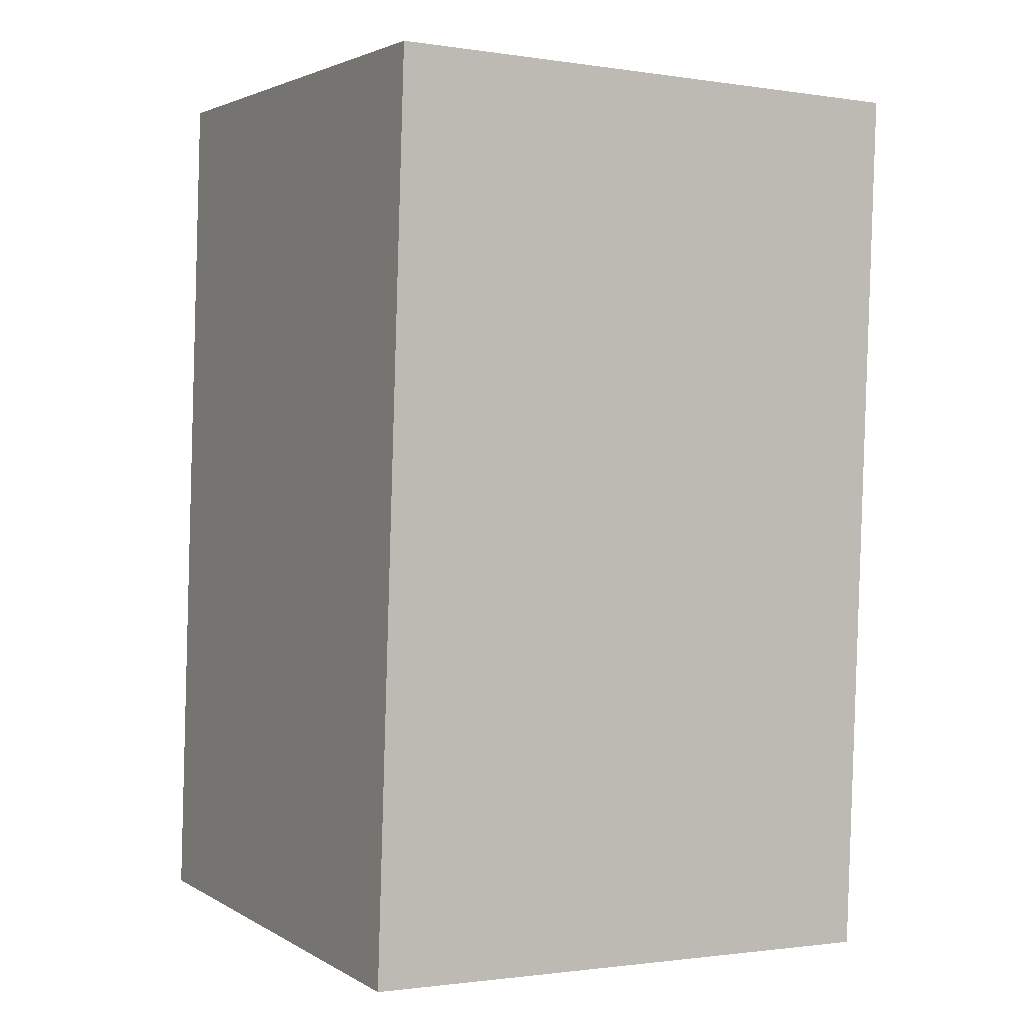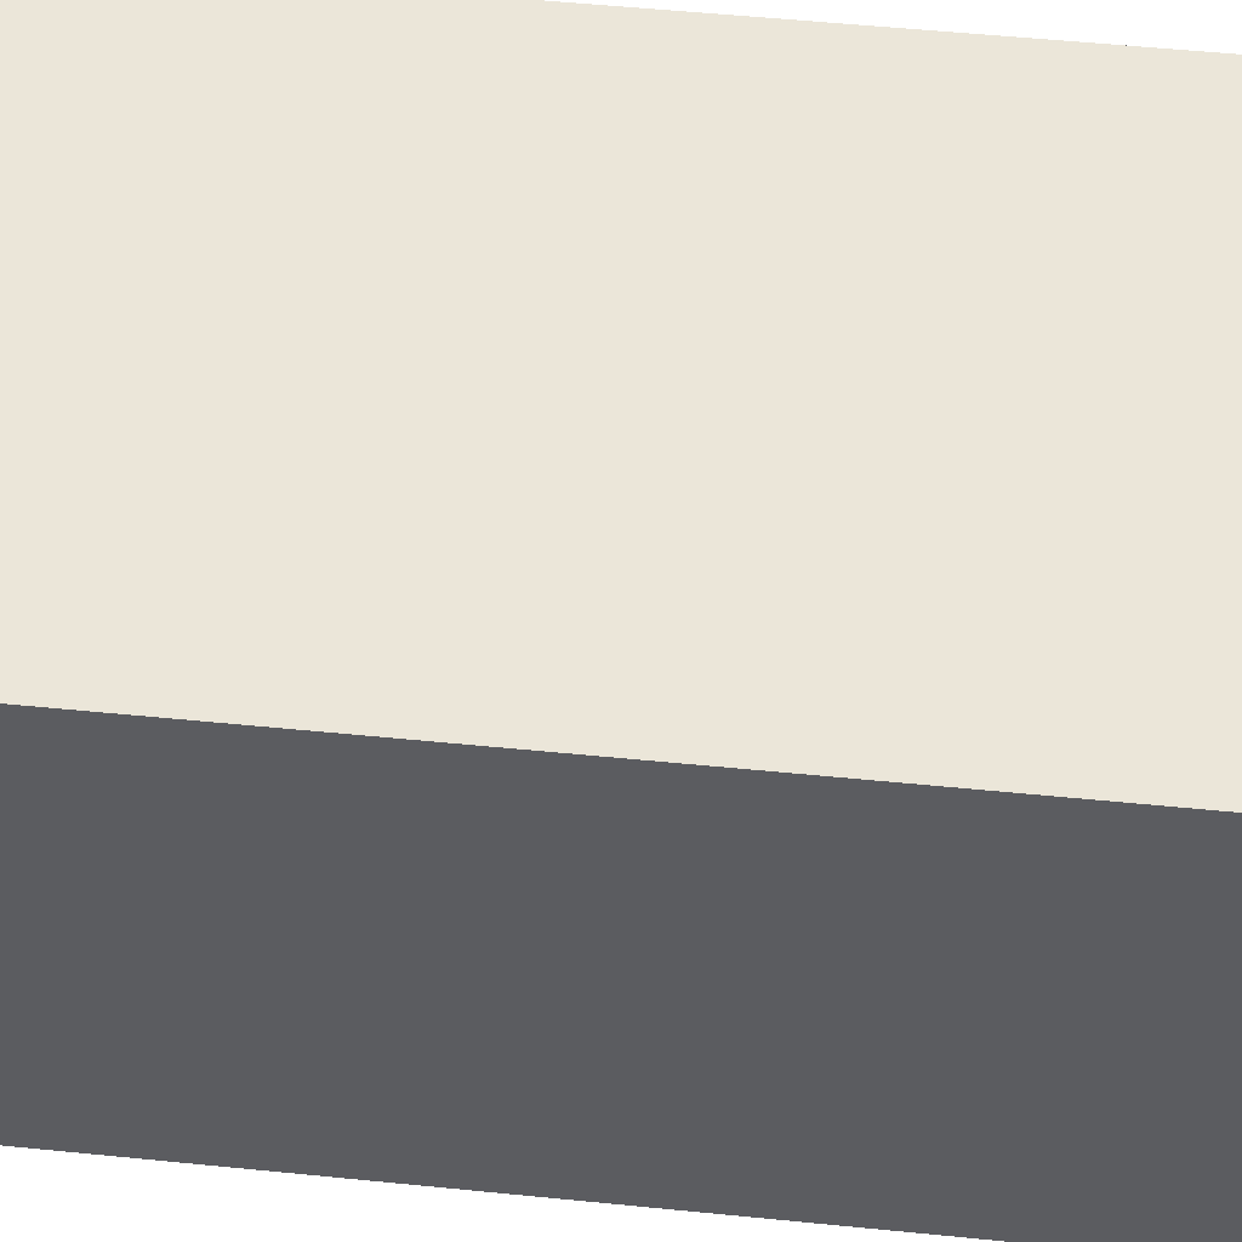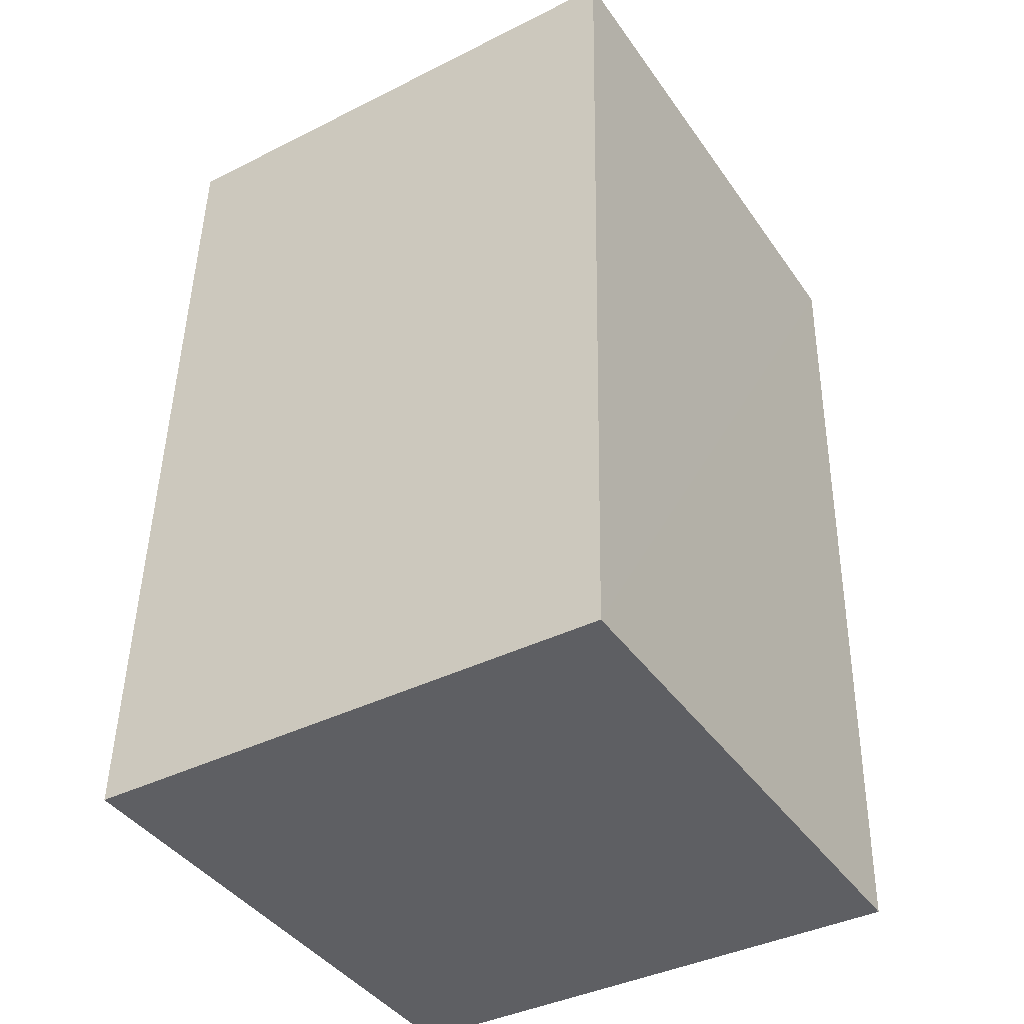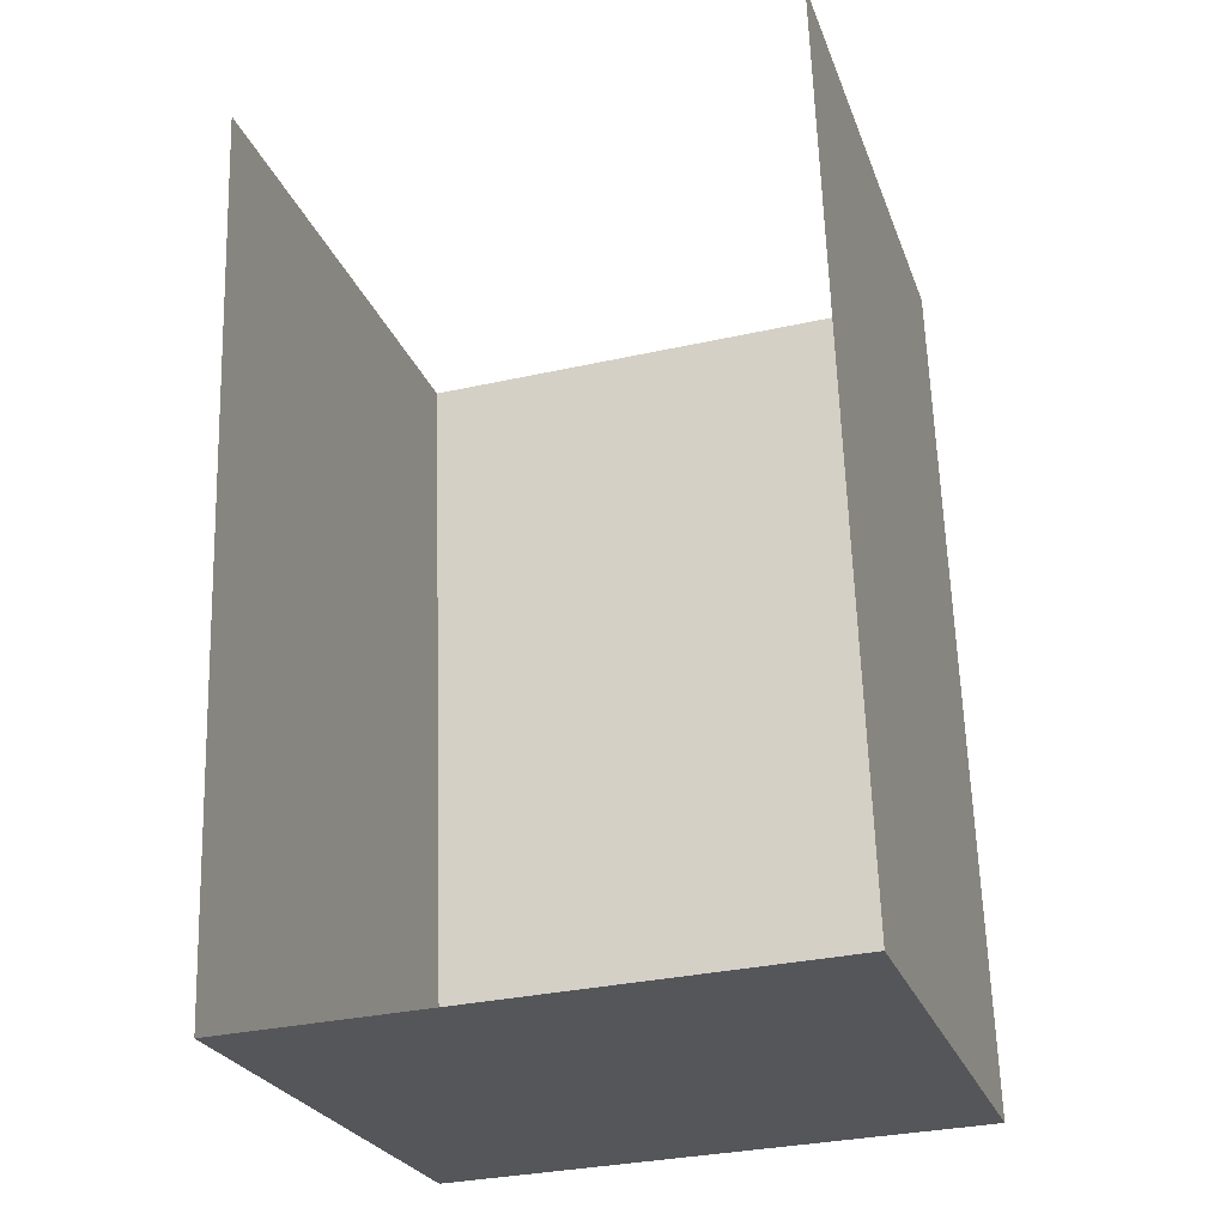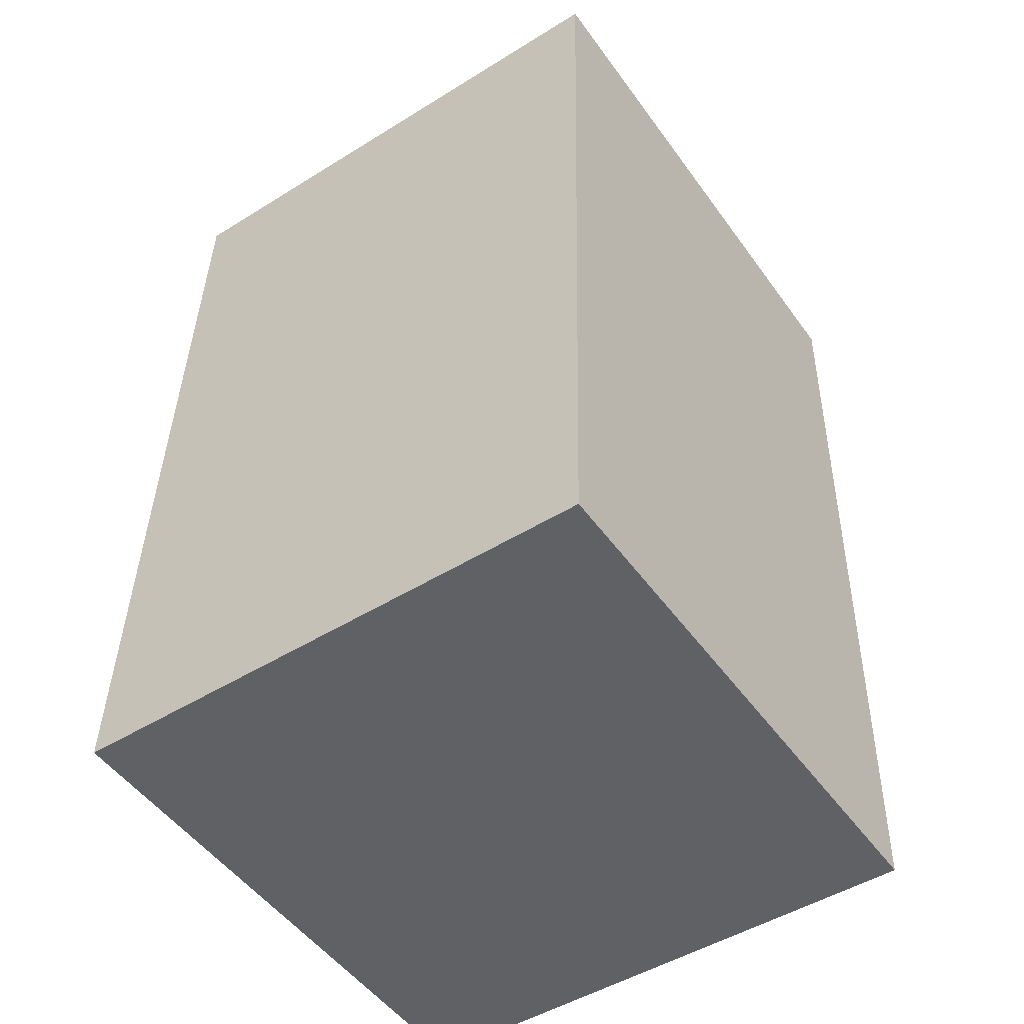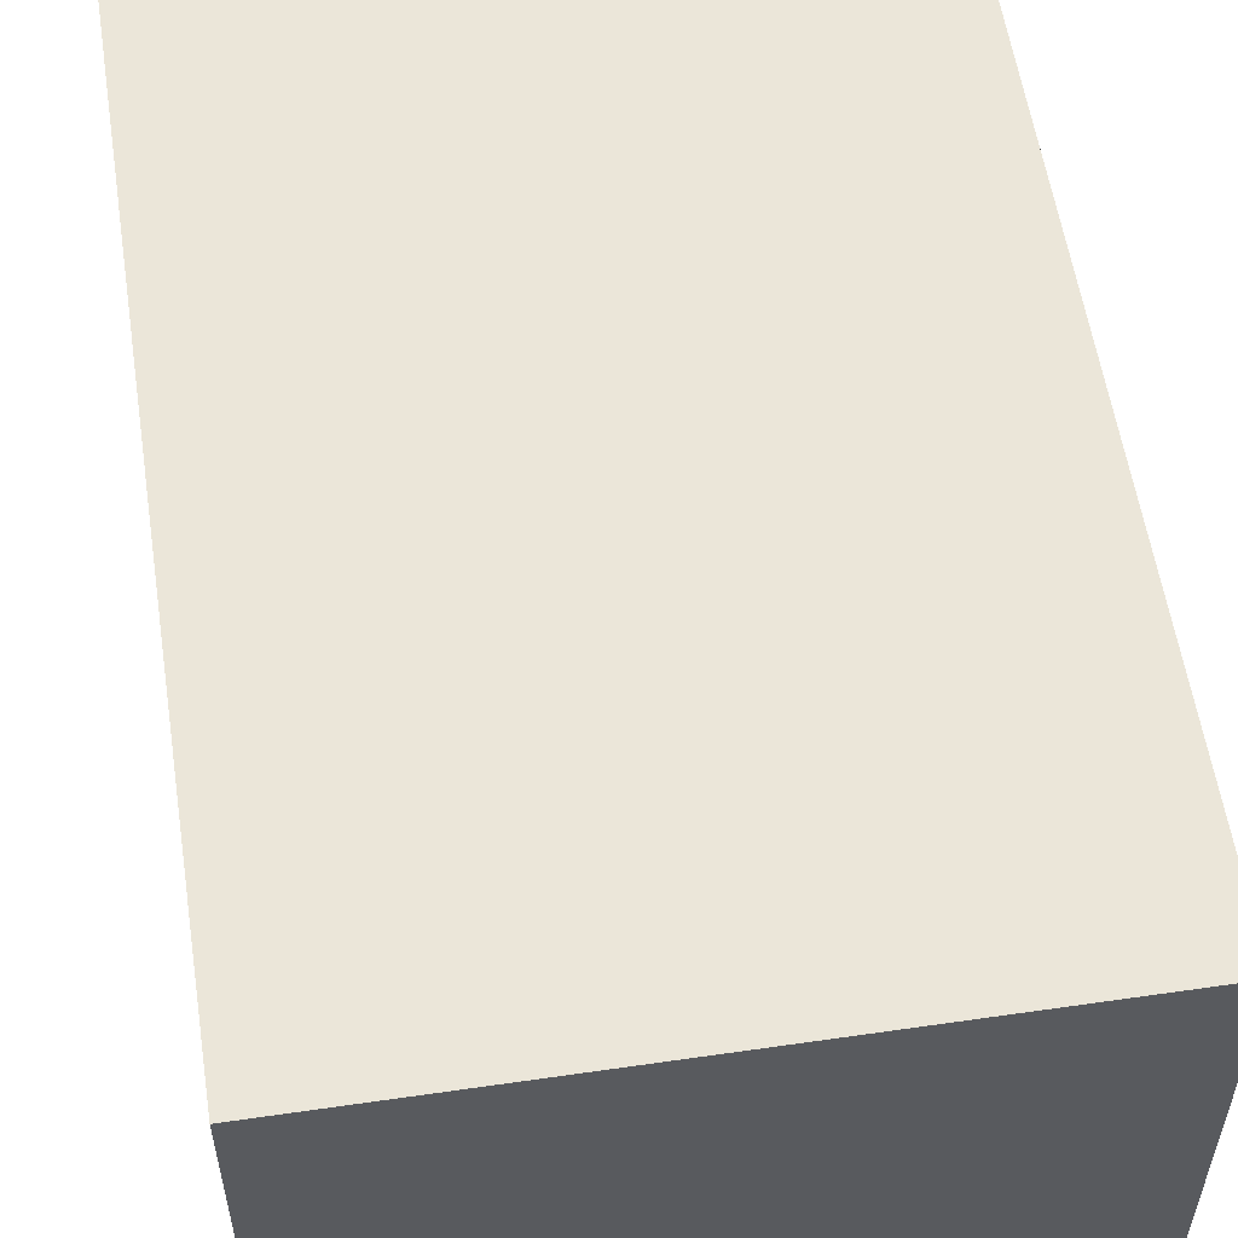
<metadata>
{"format":"obj","ext":"obj","renderer":"f3d","projection":"perspective","resolution":1024,"background":"white","views":[{"elev":2.6,"azim":-28.7,"up":"+Y"},{"elev":55.1,"azim":-85.9,"up":"+Z"},{"elev":-39.3,"azim":-58.0,"up":"+Y"},{"elev":-25.3,"azim":-162.6,"up":"+Y"},{"elev":-48.6,"azim":-55.3,"up":"+Y"},{"elev":57.1,"azim":-10.6,"up":"+Z"}]}
</metadata>
<code>
v -2.232e+05 -1.278e+05 16.65
v -2.232e+05 -1.278e+05 16.65
v -2.232e+05 -1.278e+05 16.65
v -2.232e+05 -1.278e+05 16.65
v -2.232e+05 -1.278e+05 23.62
v -2.232e+05 -1.278e+05 23.62
v -2.232e+05 -1.278e+05 23.62
v -2.232e+05 -1.278e+05 23.62
f 1 2 3
f 1 4 2
f 5 2 4
f 8 5 4
f 5 6 7
f 5 8 6
f 7 3 2
f 5 7 2
f 6 4 1
f 6 8 4
f 7 1 3
f 7 6 1

</code>
